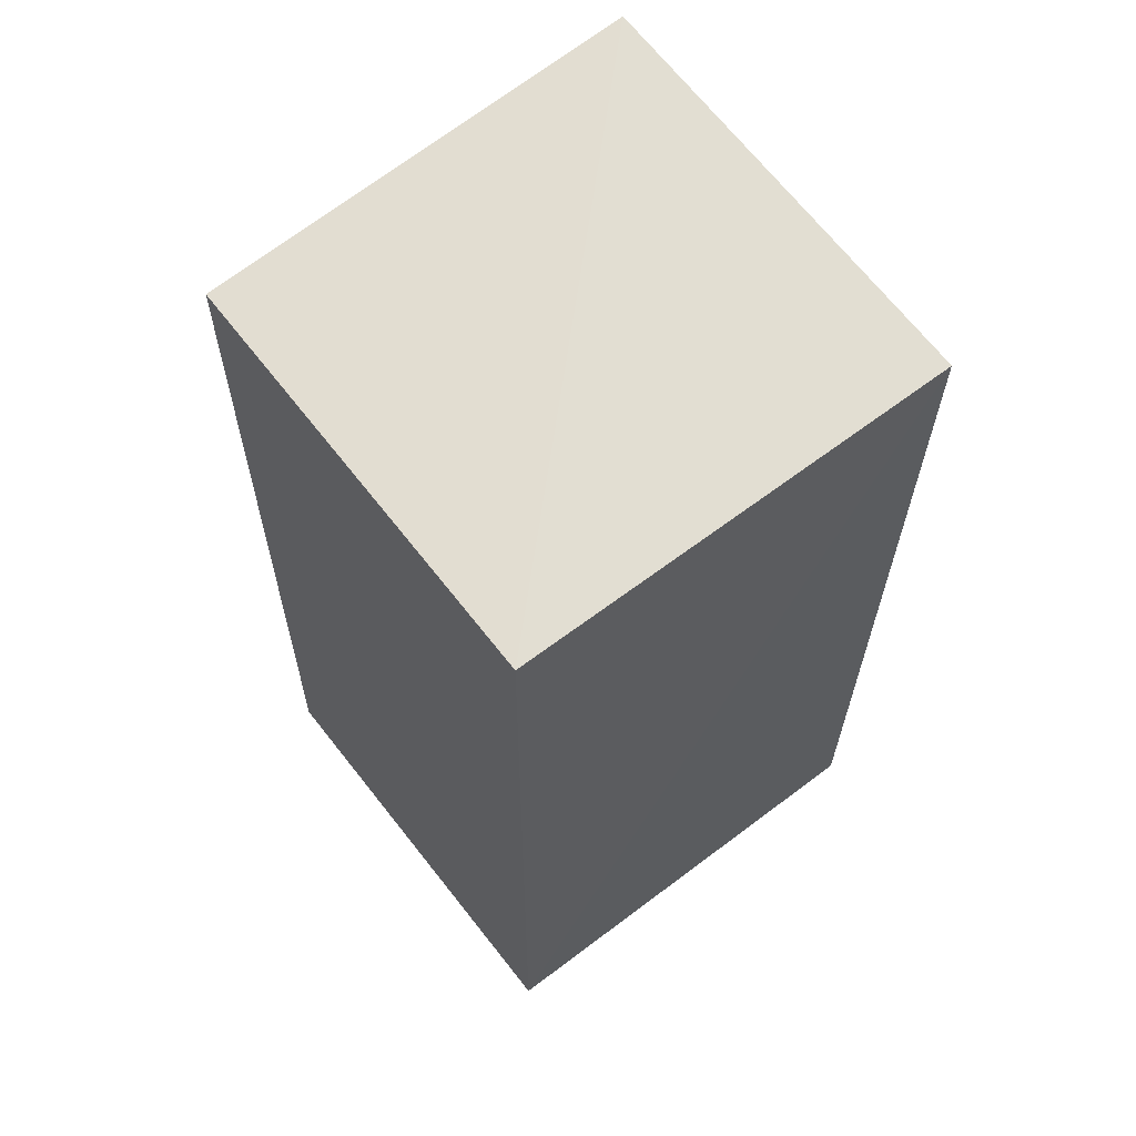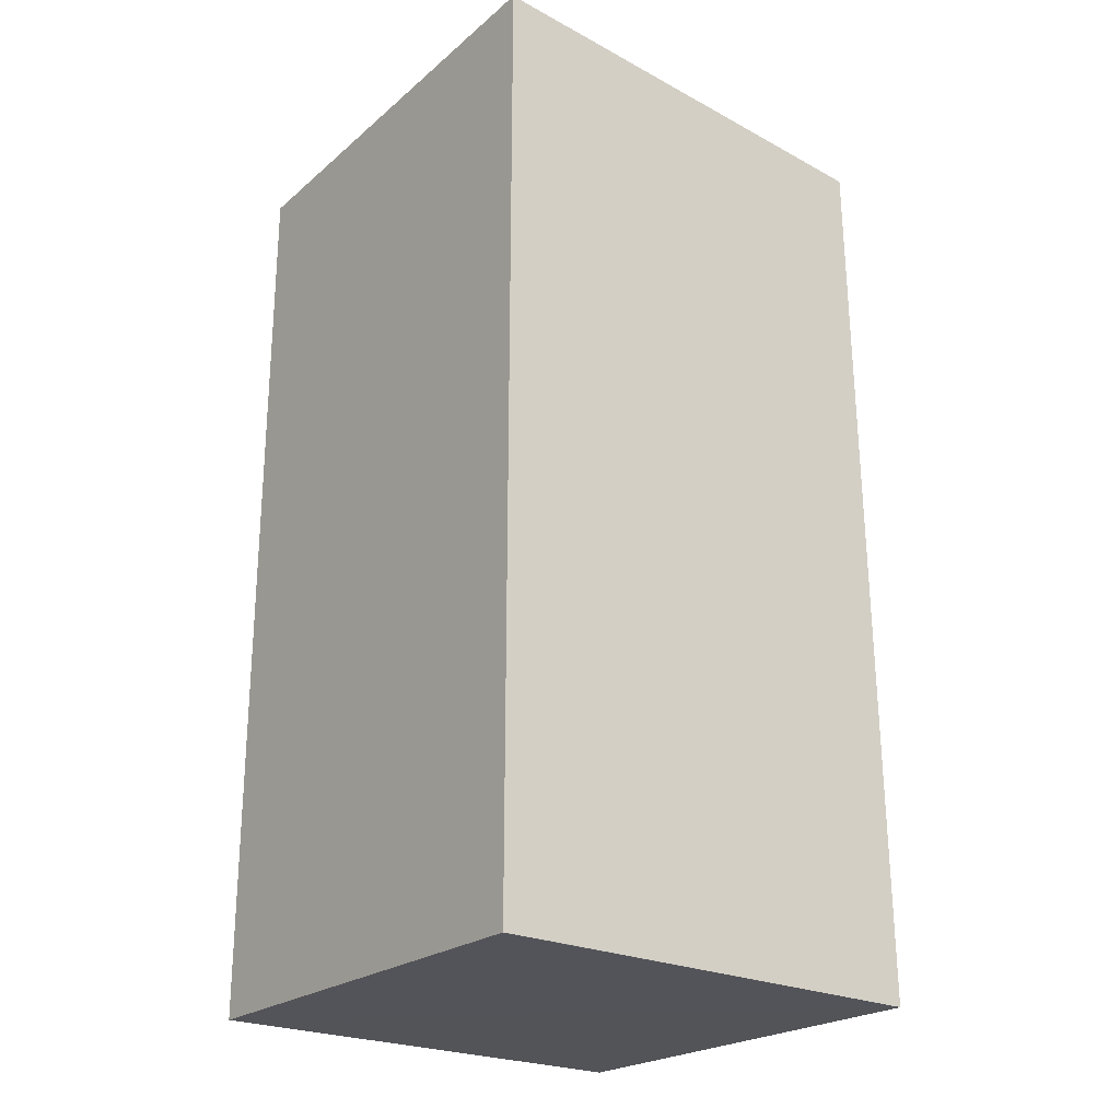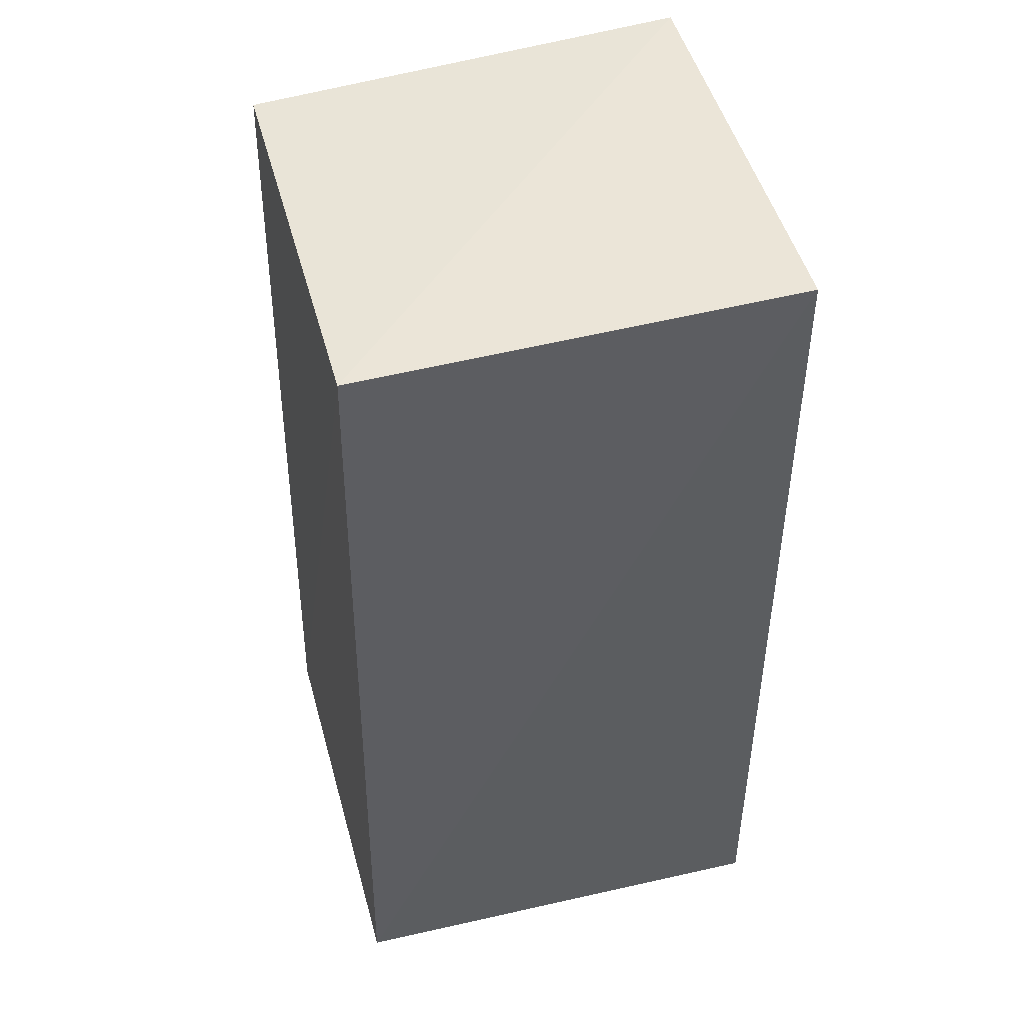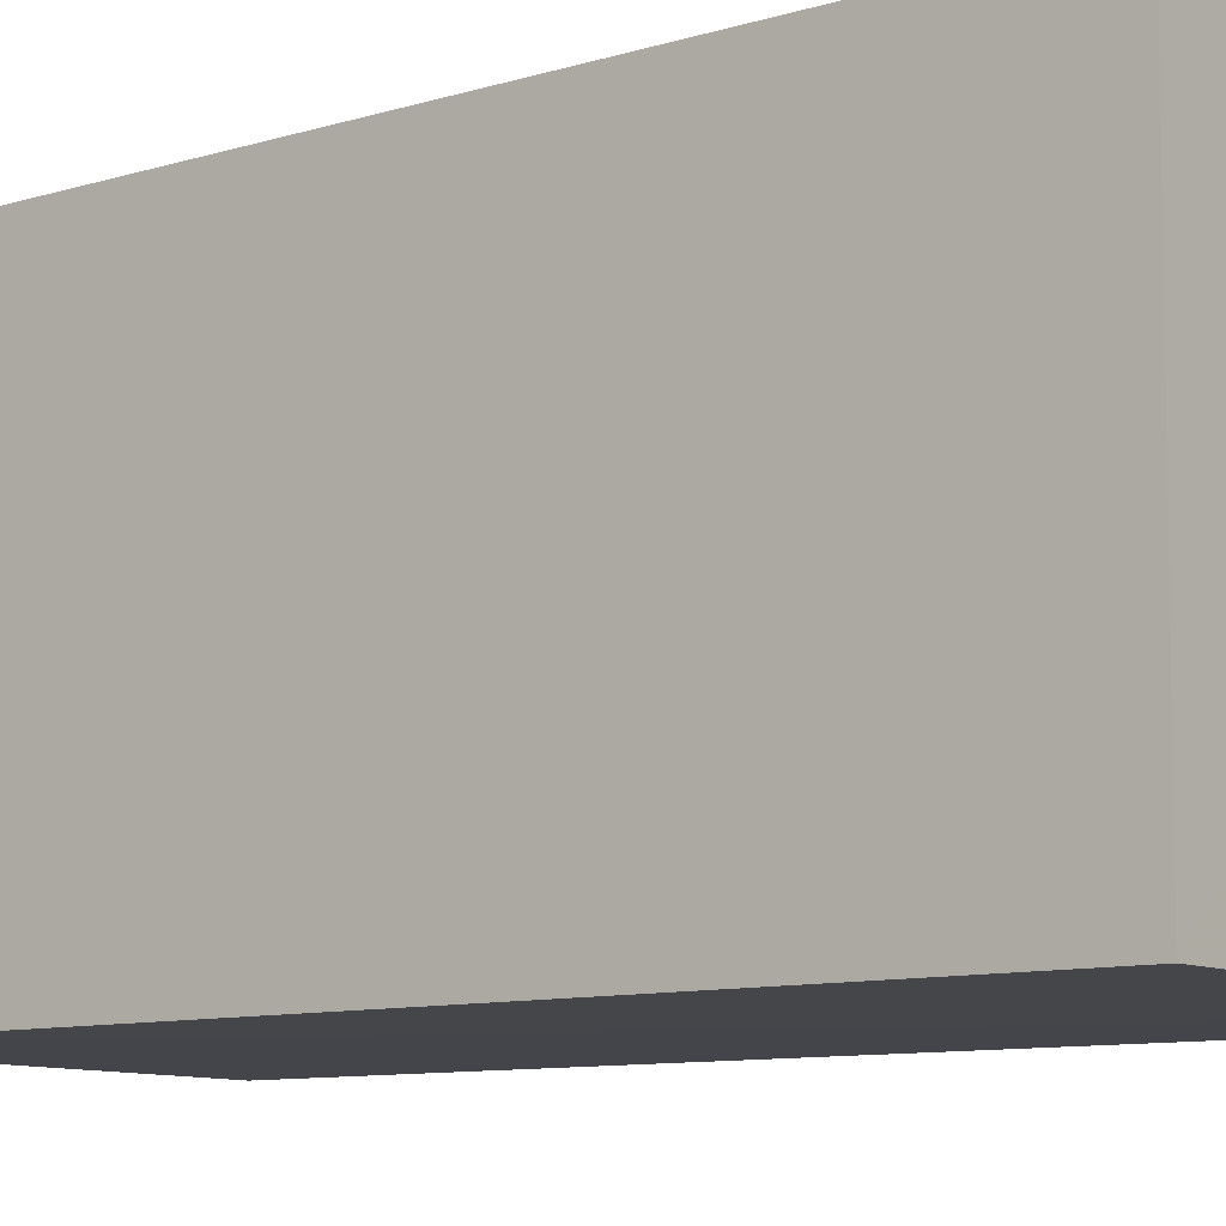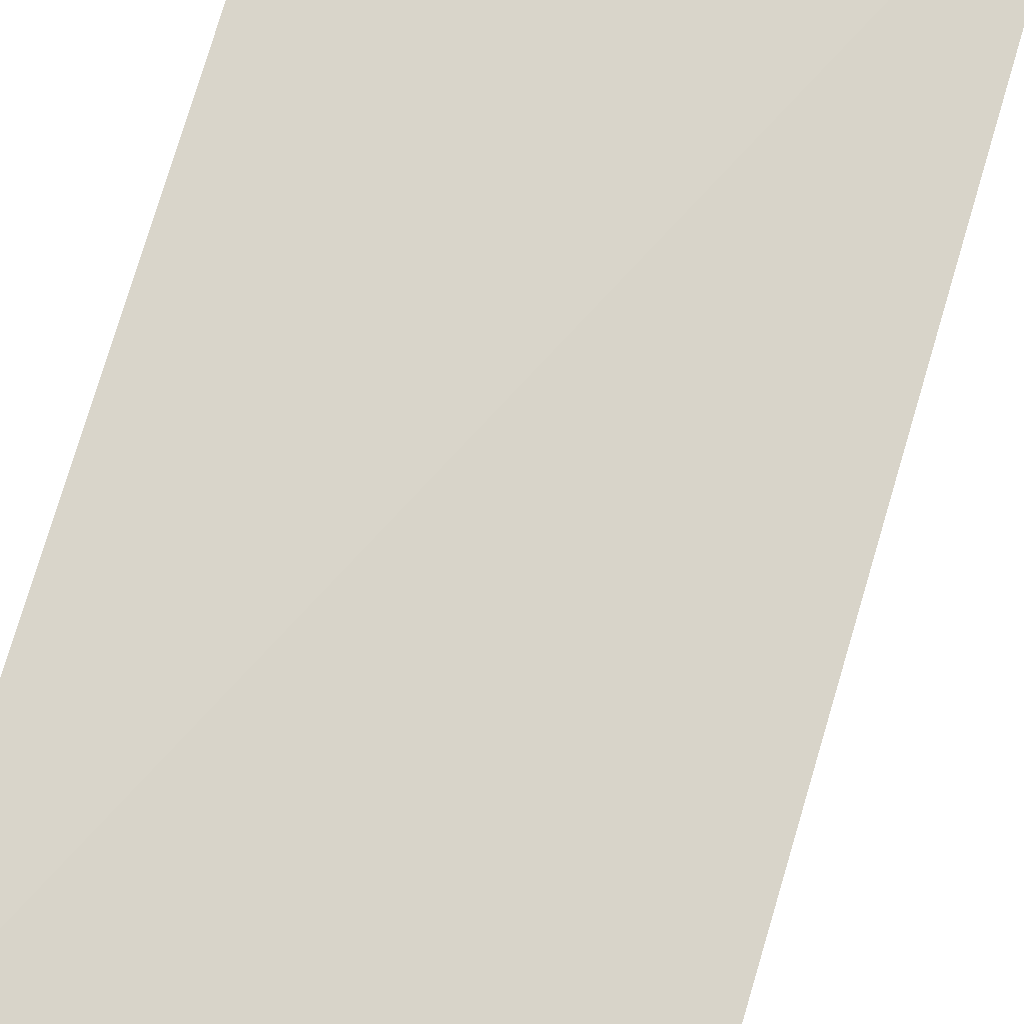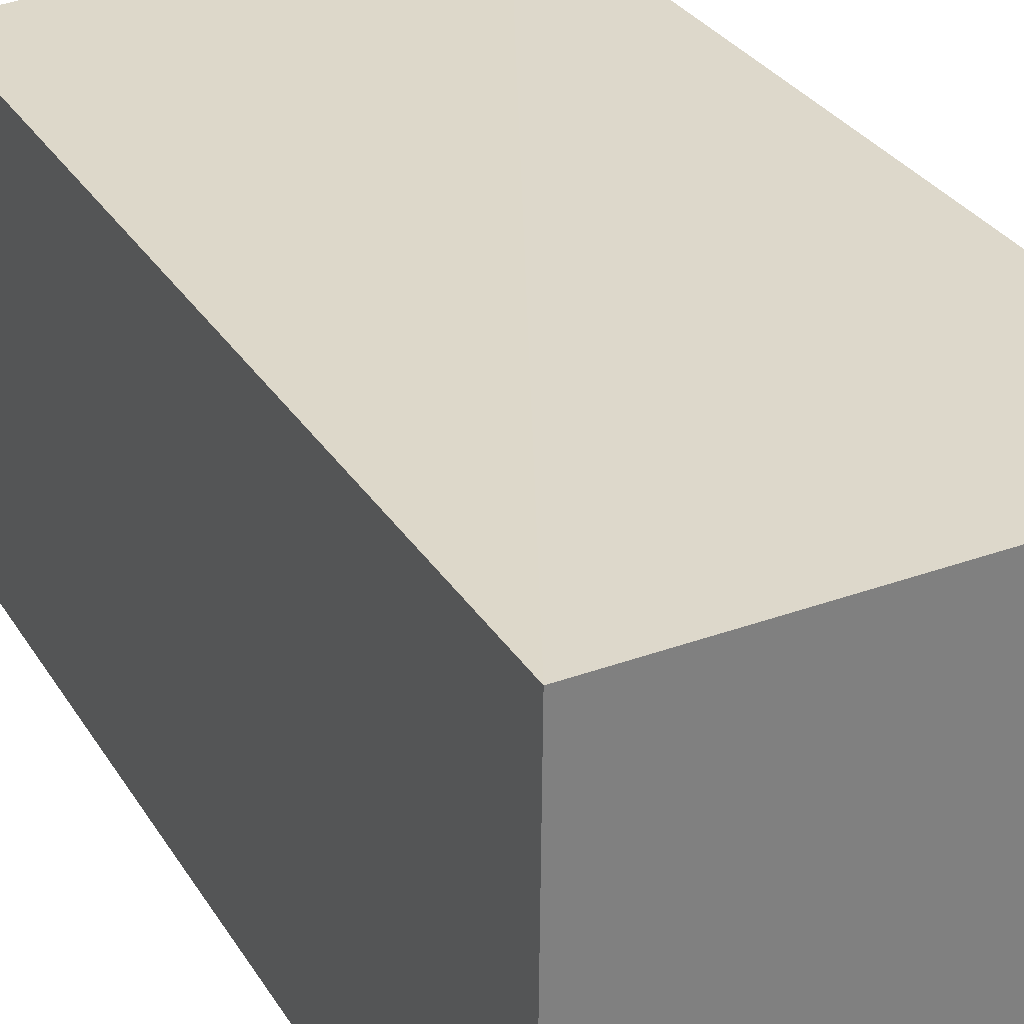
<metadata>
{"format":"obj","ext":"obj","renderer":"f3d","projection":"perspective","resolution":1024,"background":"white","views":[{"elev":63.8,"azim":-37.4,"up":"+Y"},{"elev":-23.7,"azim":142.1,"up":"+Y"},{"elev":45.8,"azim":-14.6,"up":"+Y"},{"elev":-9.2,"azim":-52.1,"up":"+Z"},{"elev":74.6,"azim":-164.0,"up":"+Z"},{"elev":31.3,"azim":-27.4,"up":"+Z"}]}
</metadata>
<code>
v -0.01458 0.0214 0.03187
v -0.01457 -0.00887 0.0319
v -0.01457 -0.00887 0.01731
v -0.02933 0.02095 0.0173
v -0.02962 -0.008867 0.03187
v -0.01456 0.02204 0.0173
v -0.02924 0.02063 0.03161
v -0.02978 -0.008914 0.01734
v -0.01639 -0.00887 0.01731
f 5 2 1
f 6 1 2
f 6 2 3
f 7 5 1
f 7 6 4
f 7 1 6
f 8 3 2
f 8 2 5
f 8 7 4
f 8 5 7
f 9 8 4
f 9 3 8
f 9 6 3
f 9 4 6

</code>
